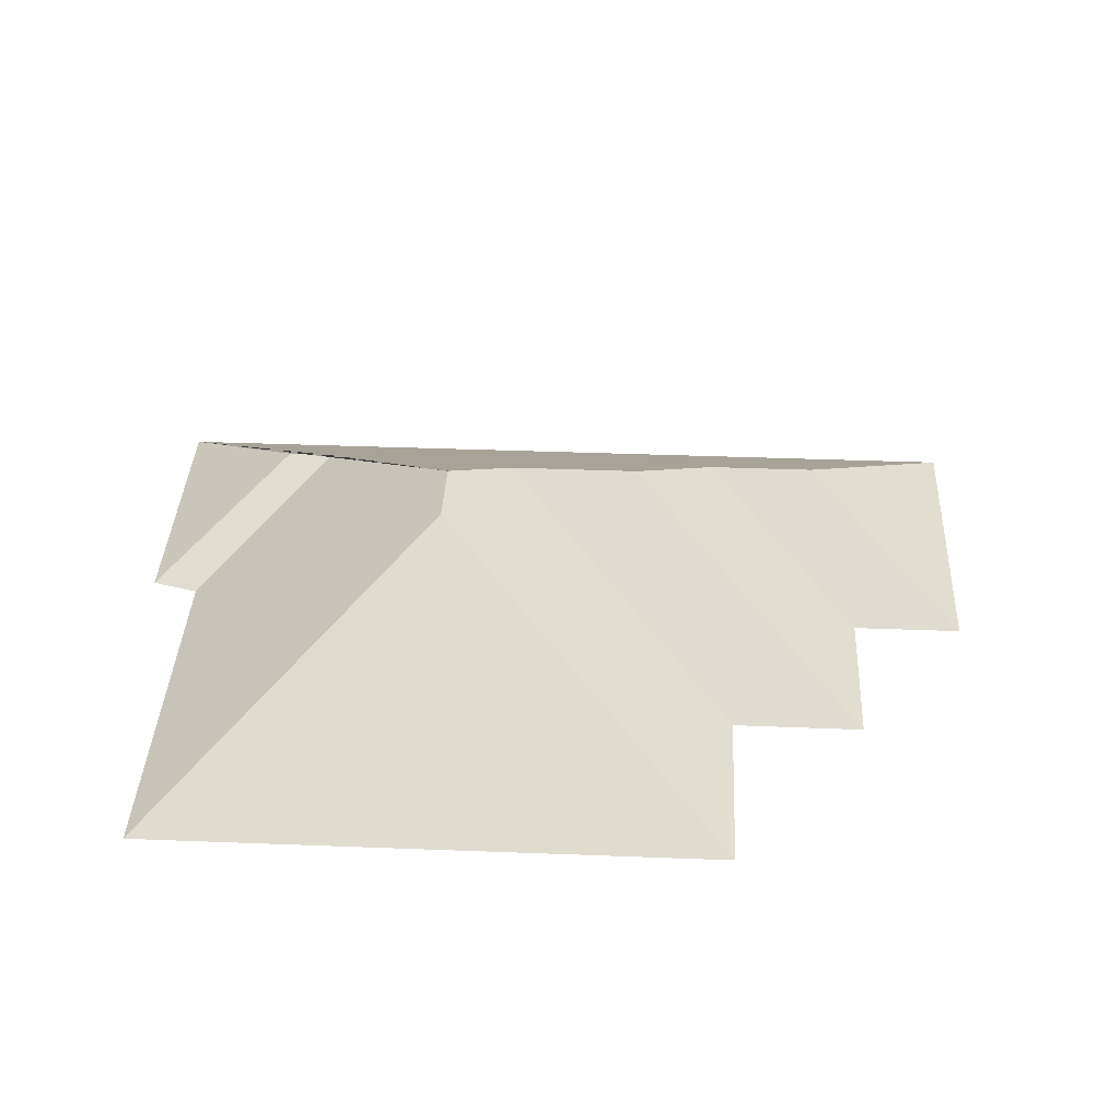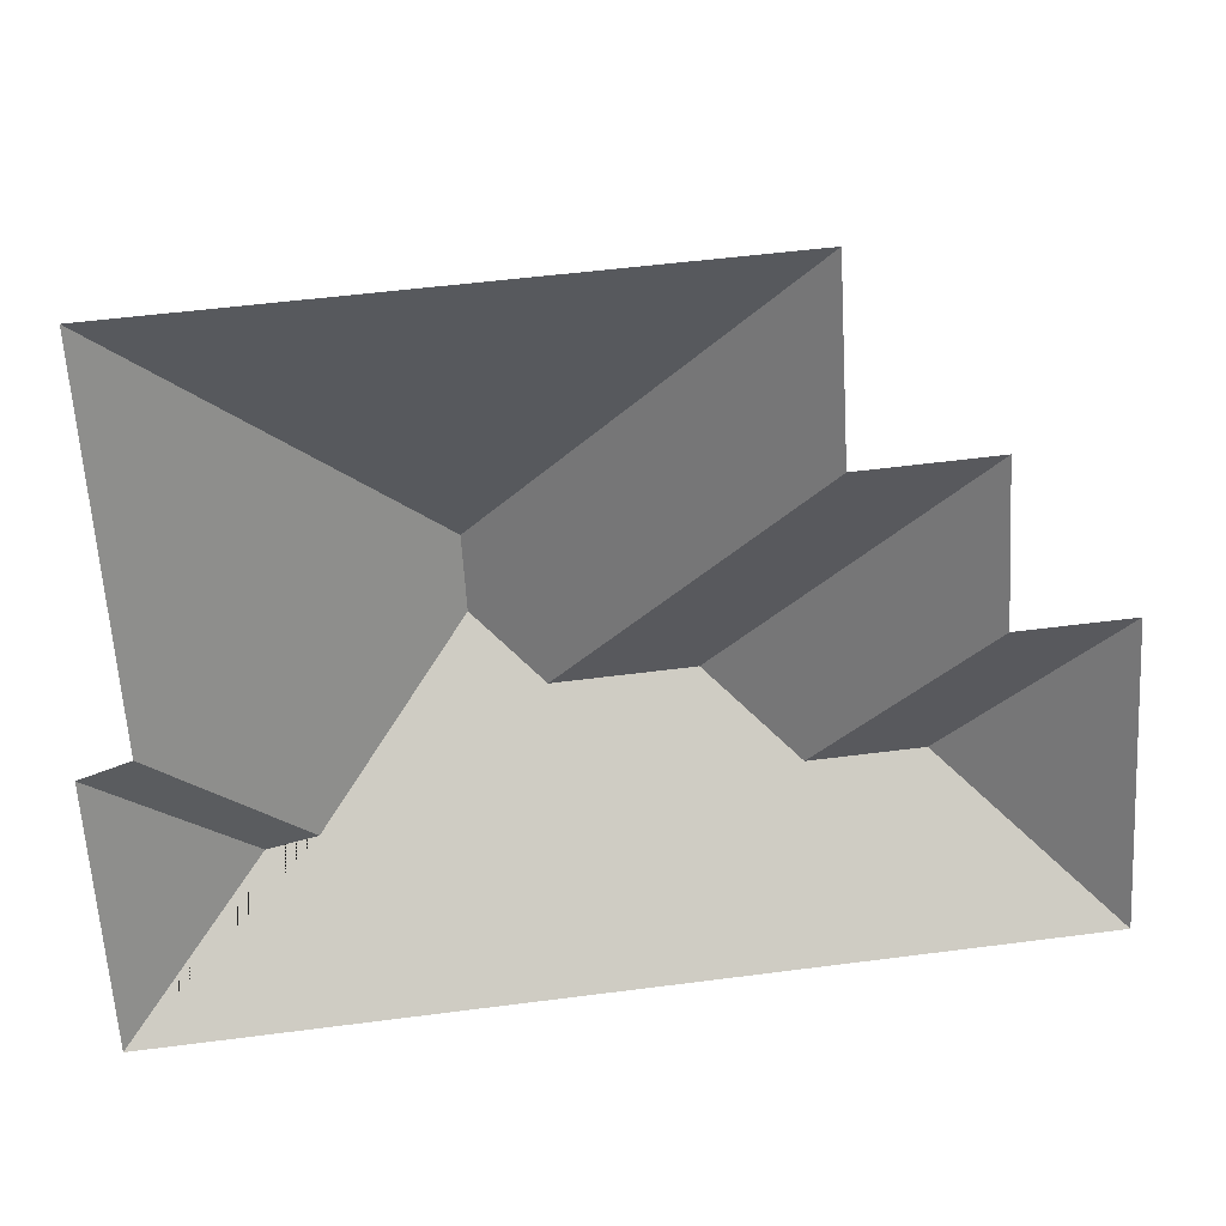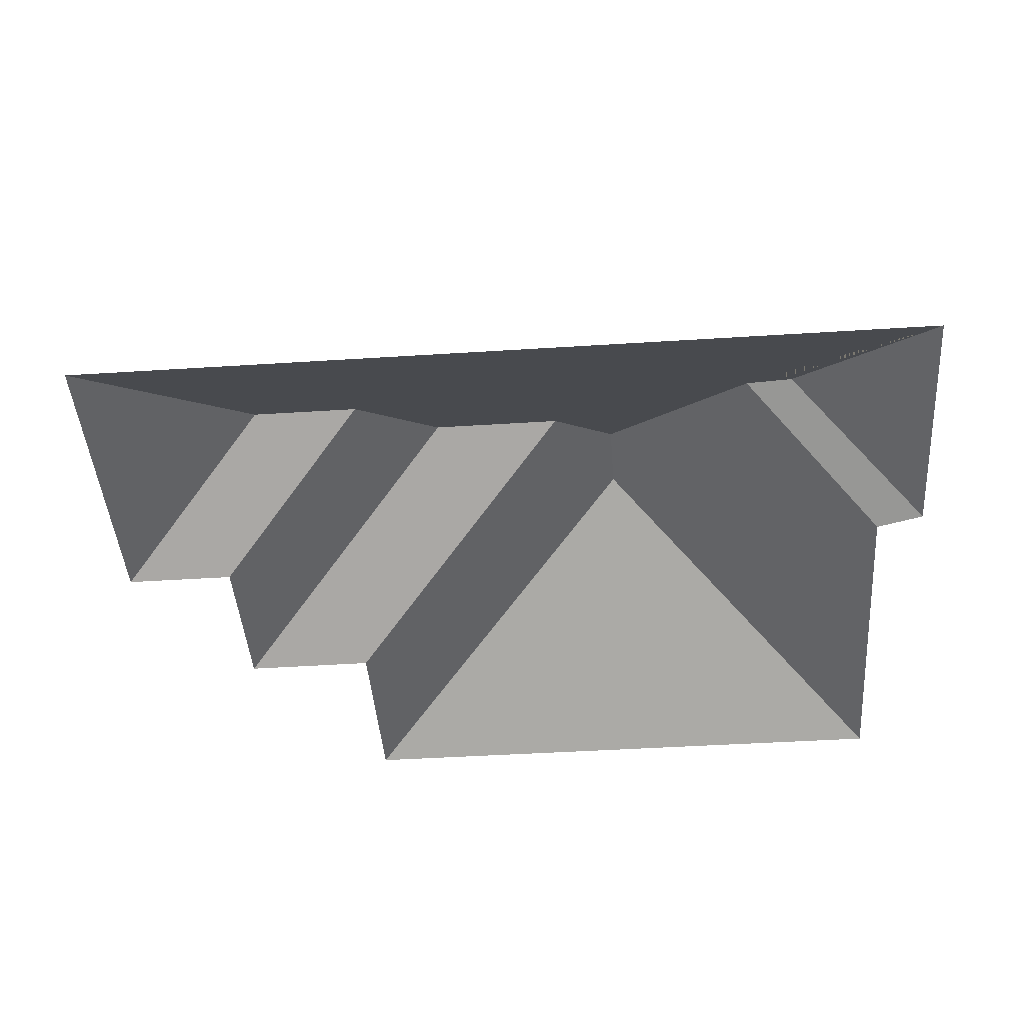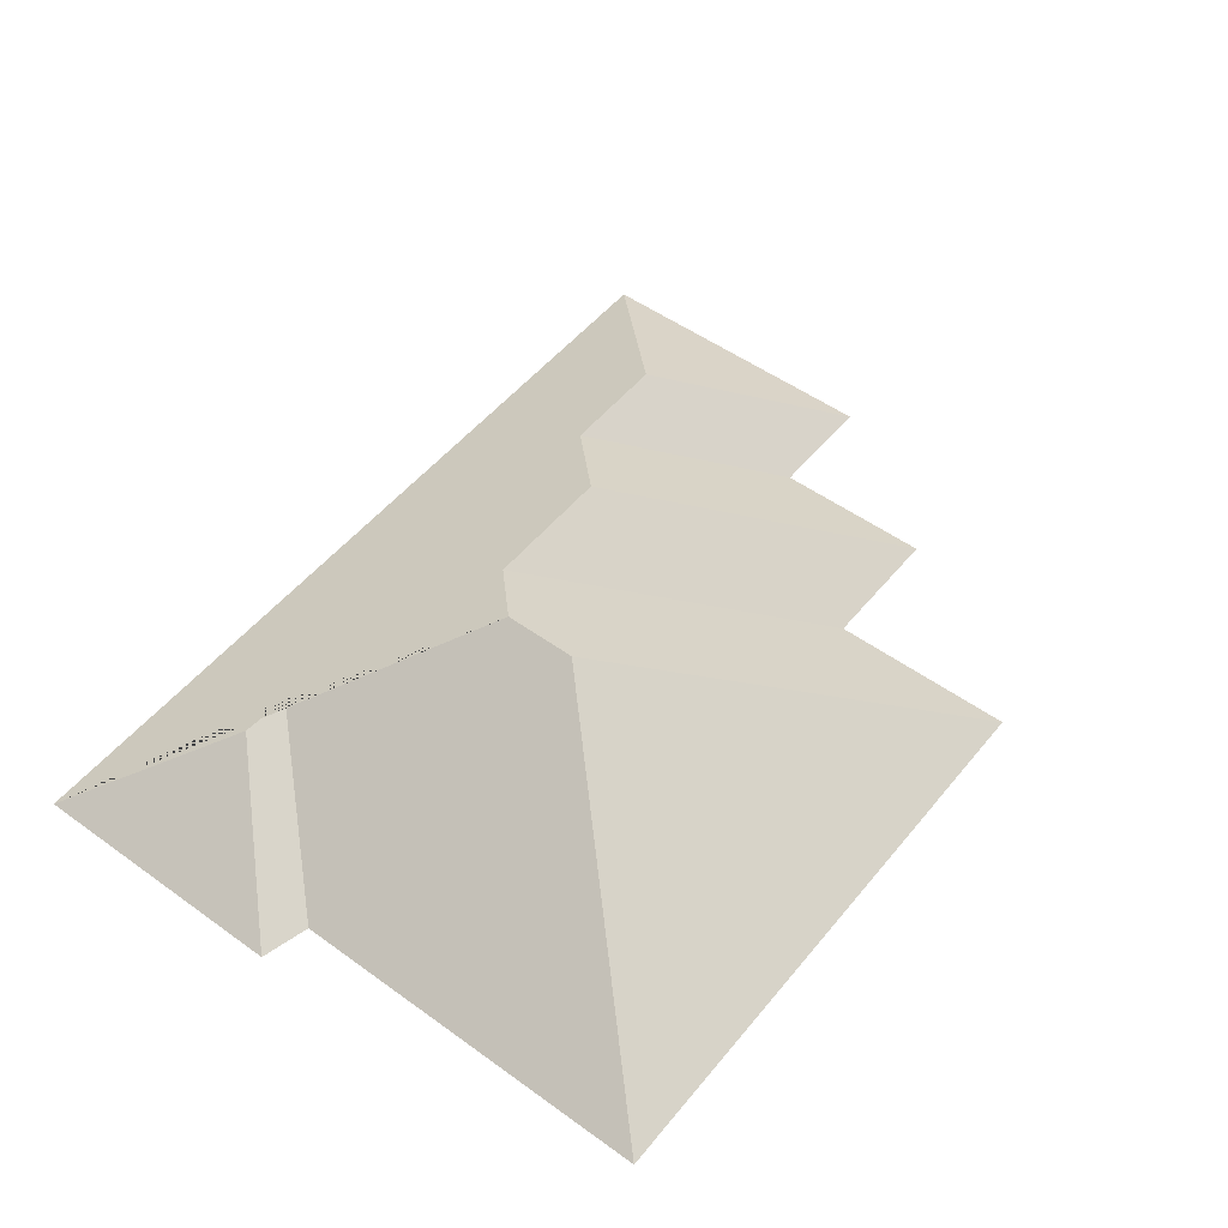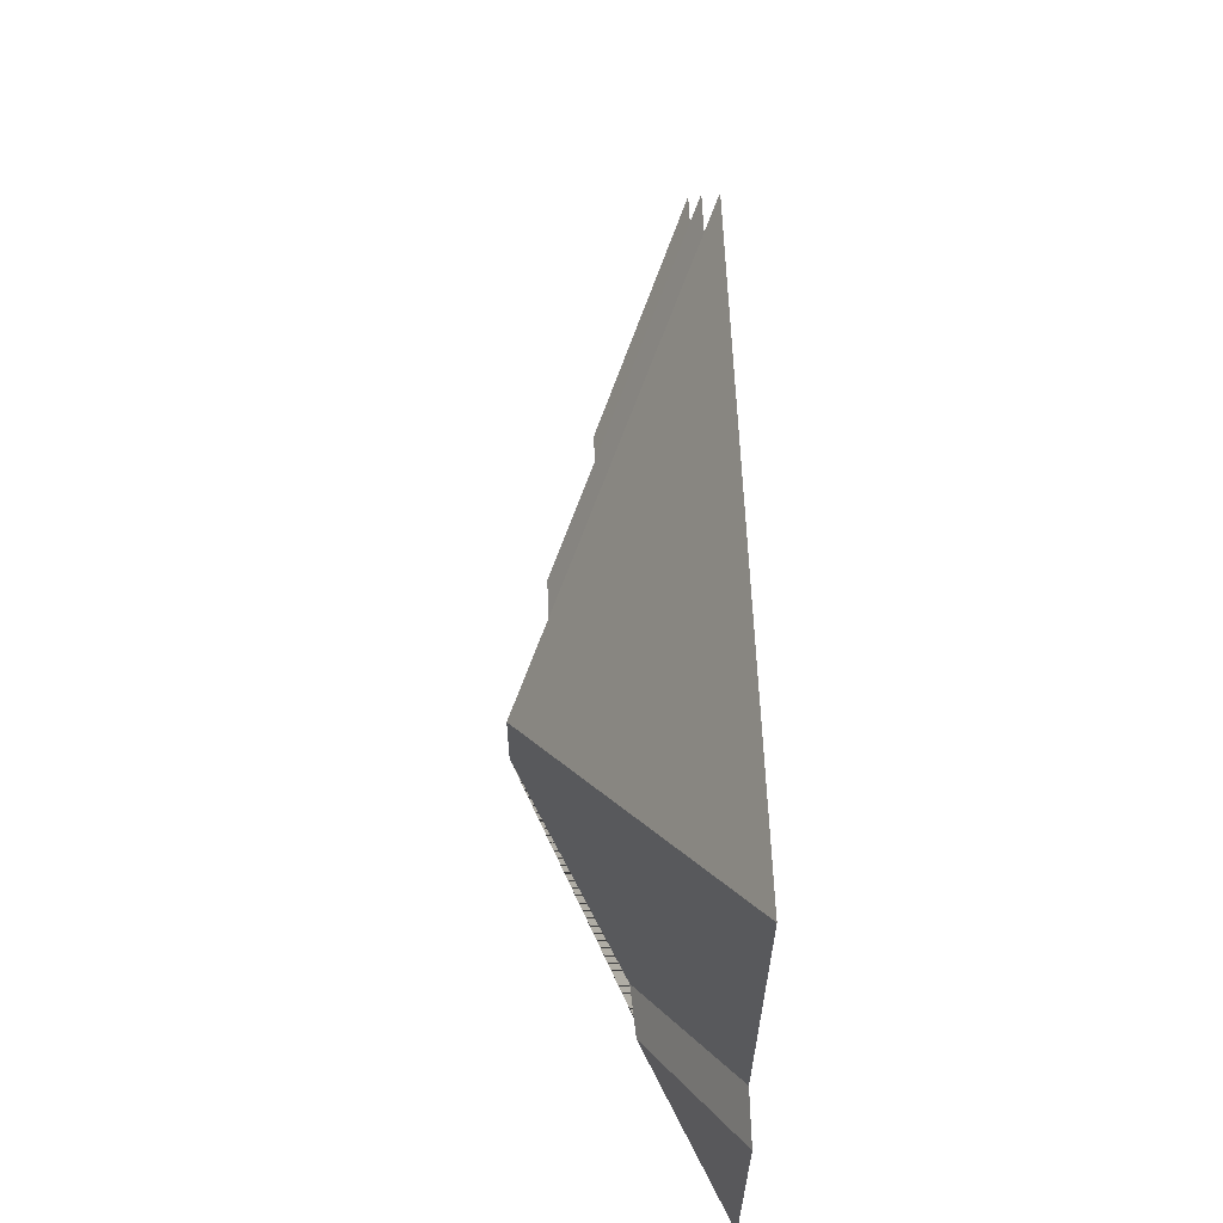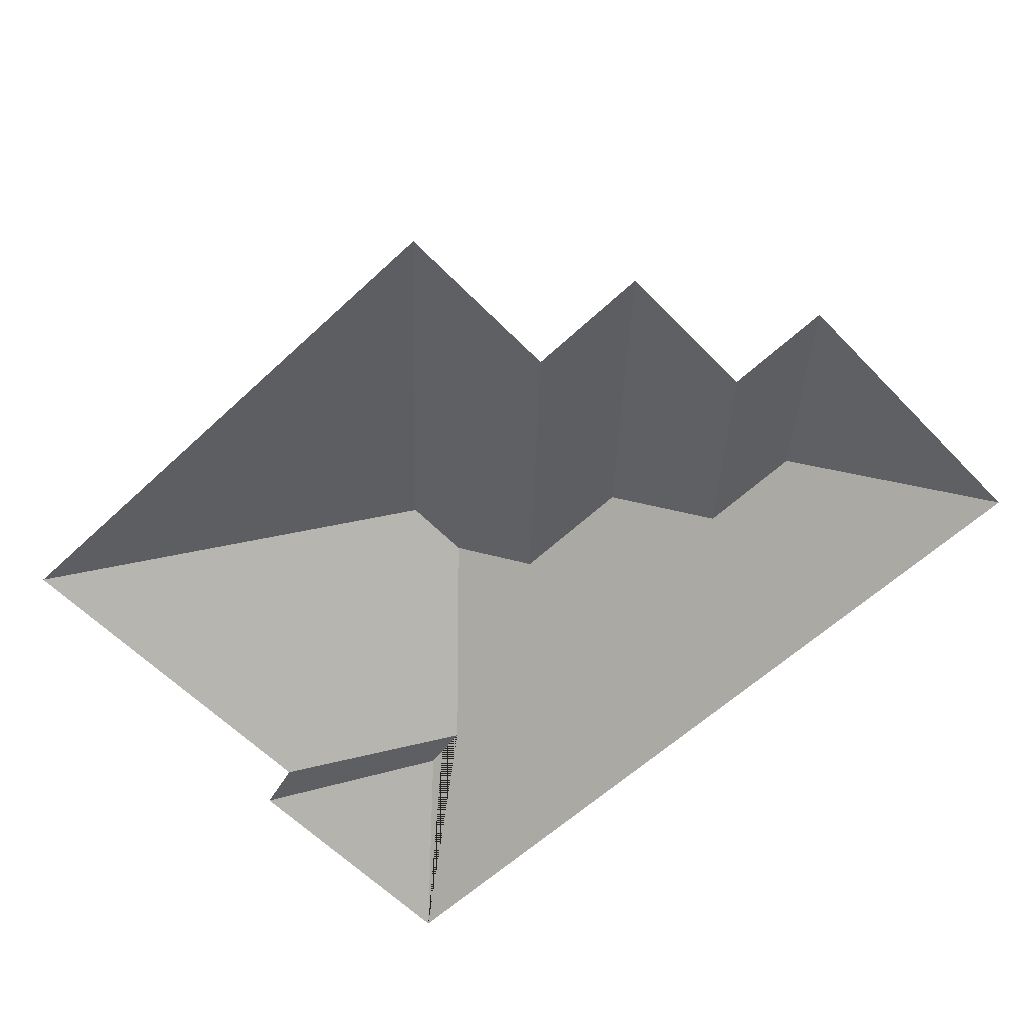
<metadata>
{"format":"obj","ext":"obj","renderer":"f3d","projection":"perspective","resolution":1024,"background":"white","views":[{"elev":38.5,"azim":-0.6,"up":"+Y"},{"elev":27.1,"azim":-7.2,"up":"+Z"},{"elev":-44.6,"azim":-179.1,"up":"+Y"},{"elev":51.4,"azim":-55.4,"up":"+Y"},{"elev":59.9,"azim":-92.6,"up":"+Z"},{"elev":-59.8,"azim":40.3,"up":"+Y"}]}
</metadata>
<code>
o CG10_500_048071_0032_roof
v 25.99 75 -26.36
v 253.7 75 -12.99
v 309.8 75 -82.67
v 258.2 75 -85.87
v 143.5 145 -133.3
v 313.6 75 -144.8
v 357.2 75 -142.2
v 145.2 145 -161.9
v 34.92 75 -171.8
v 16.47 75 -177.9
v 222.7 130.6 -180.6
v 170.8 130.6 -183.8
v 256.2 111.6 -209.5
v 299 111.6 -206.9
v 91.11 108.4 -224.4
v 72.81 107.1 -227.6
v 364.2 75 -262.4
v 22.61 75 -282.5
v 25.99 0 -26.36
v 253.7 0 -12.99
v 258.2 0 -85.87
v 309.8 0 -82.67
v 313.6 0 -144.8
v 357.2 0 -142.2
v 364.2 0 -262.4
v 22.61 0 -282.5
v 16.47 0 -177.9
v 34.92 0 -171.8
f 18 16 15 8 12 11 13 14 17
f 16 10 18
f 10 9 15 16
f 9 1 5 8 15
f 1 2 5
f 2 4 12 8 5
f 4 3 11 12
f 3 6 13 11
f 6 7 14 13
f 7 17 14

</code>
